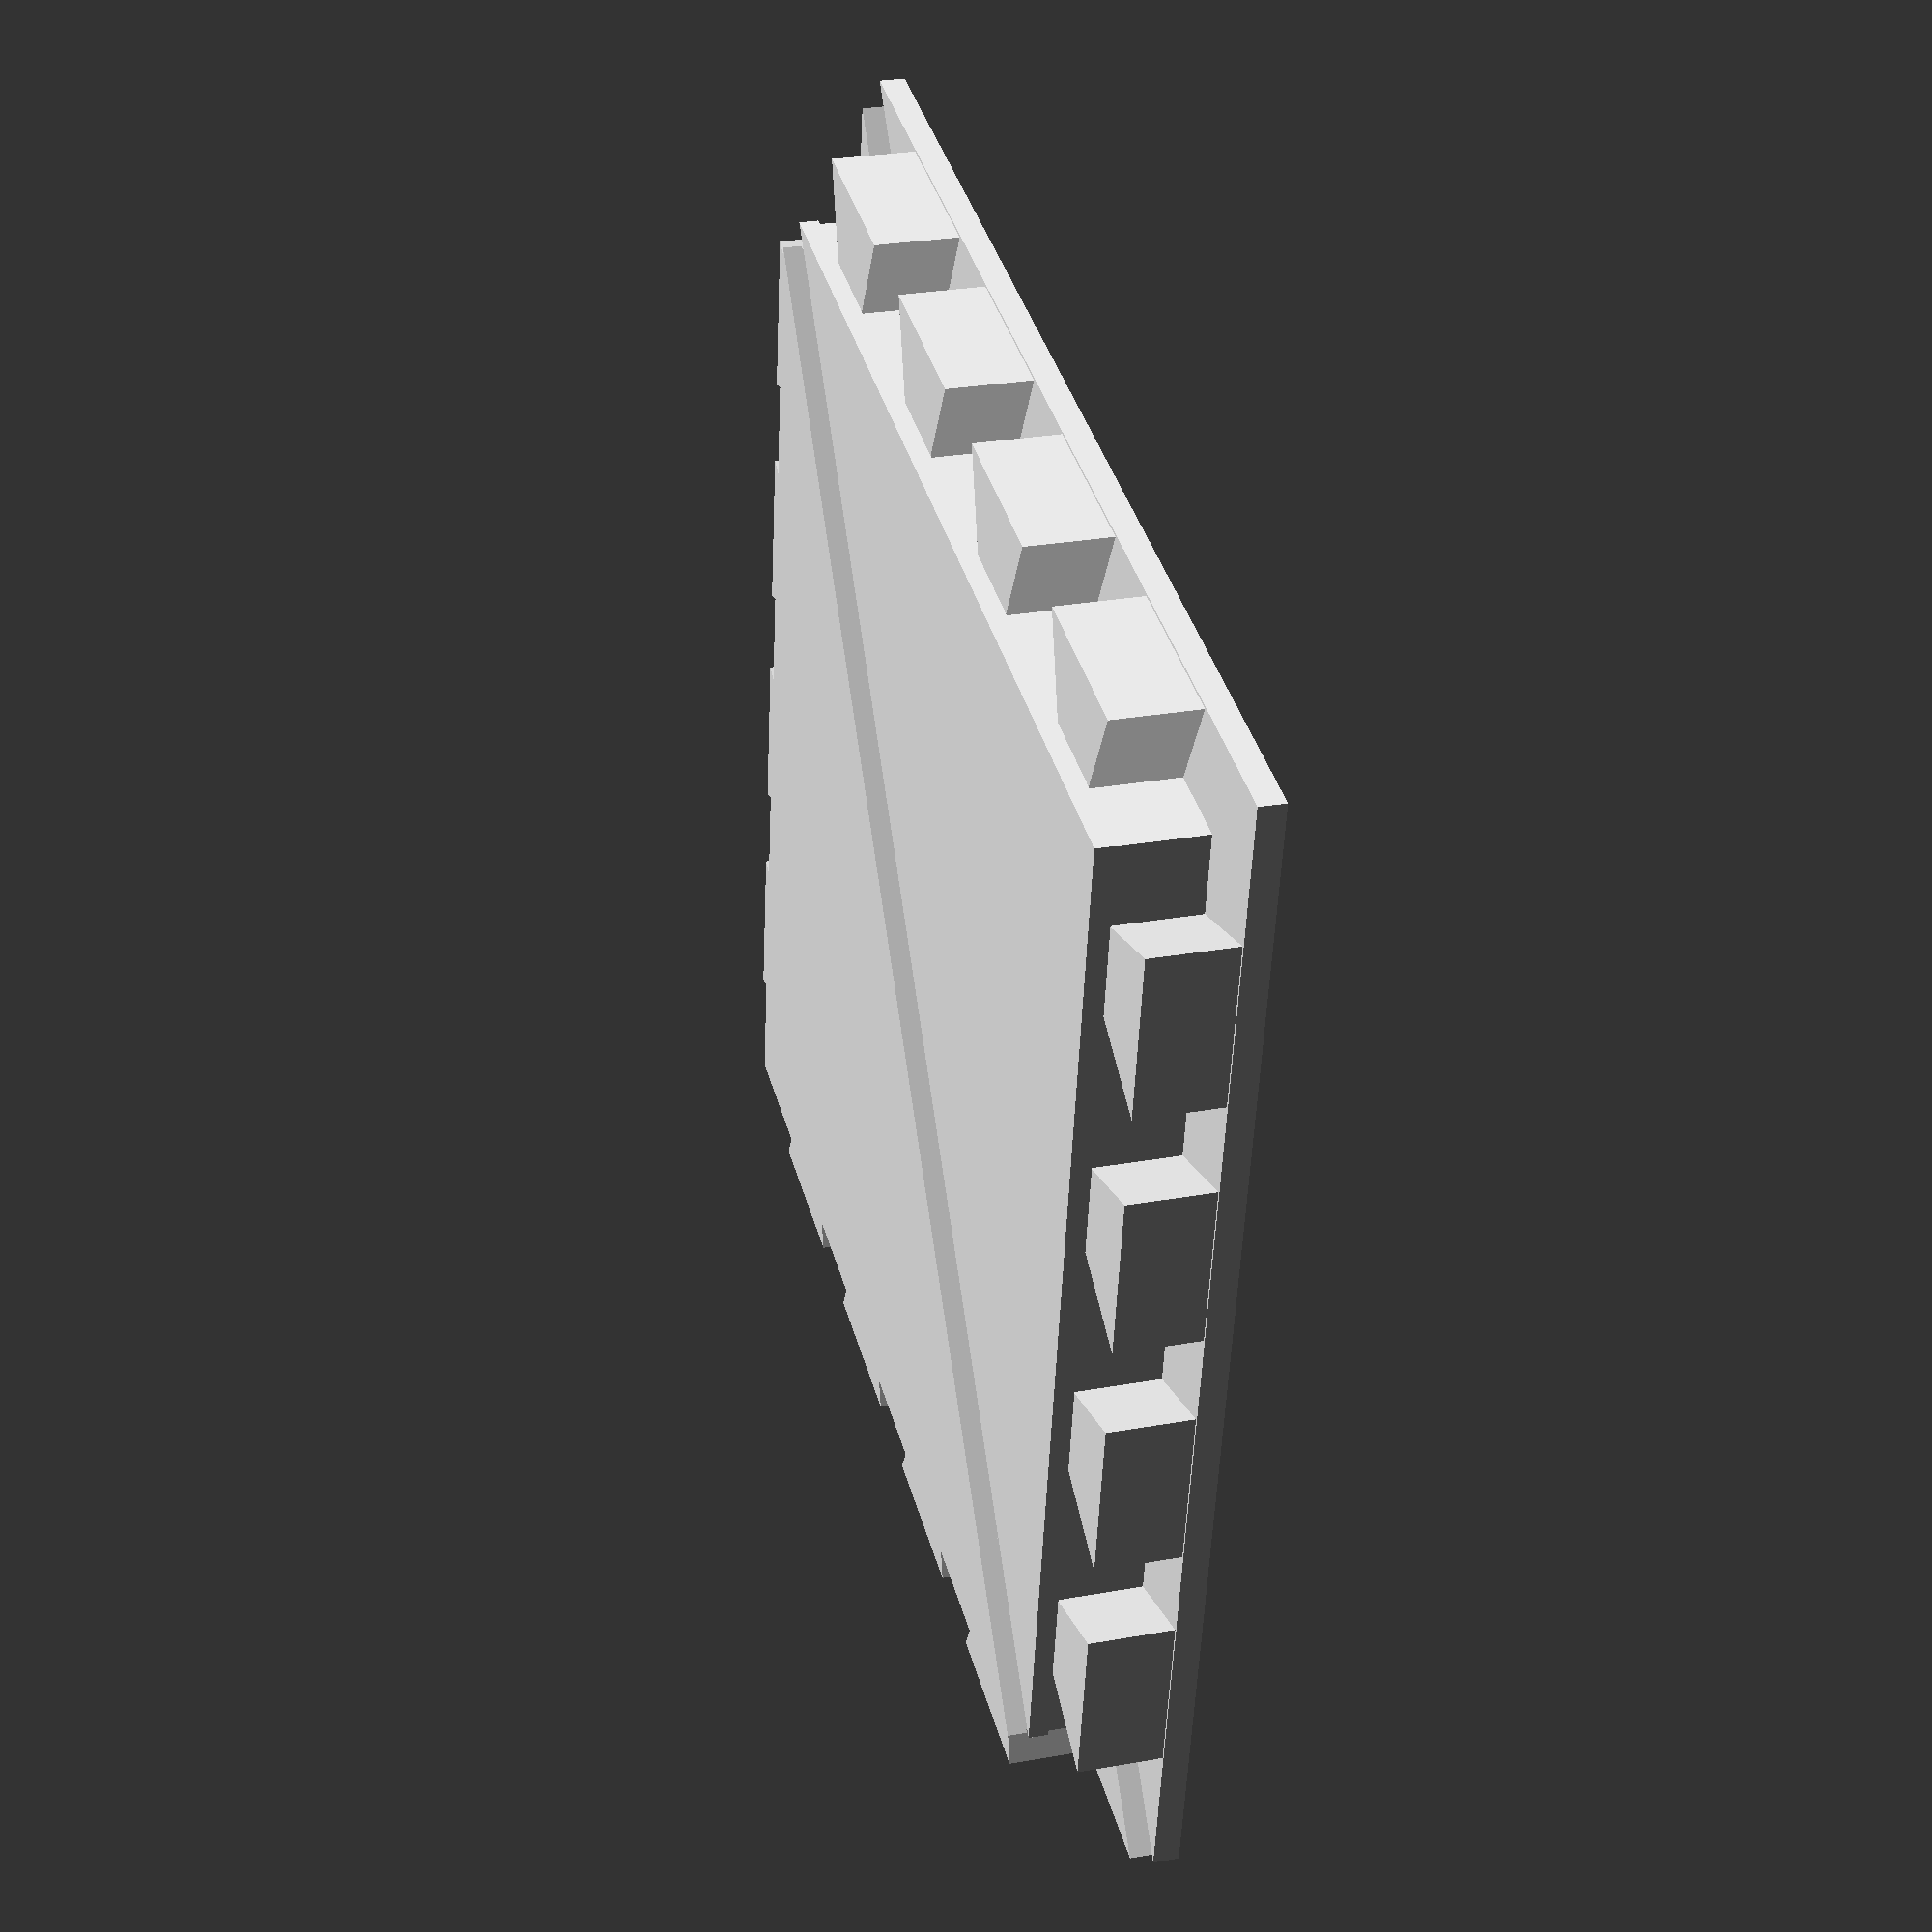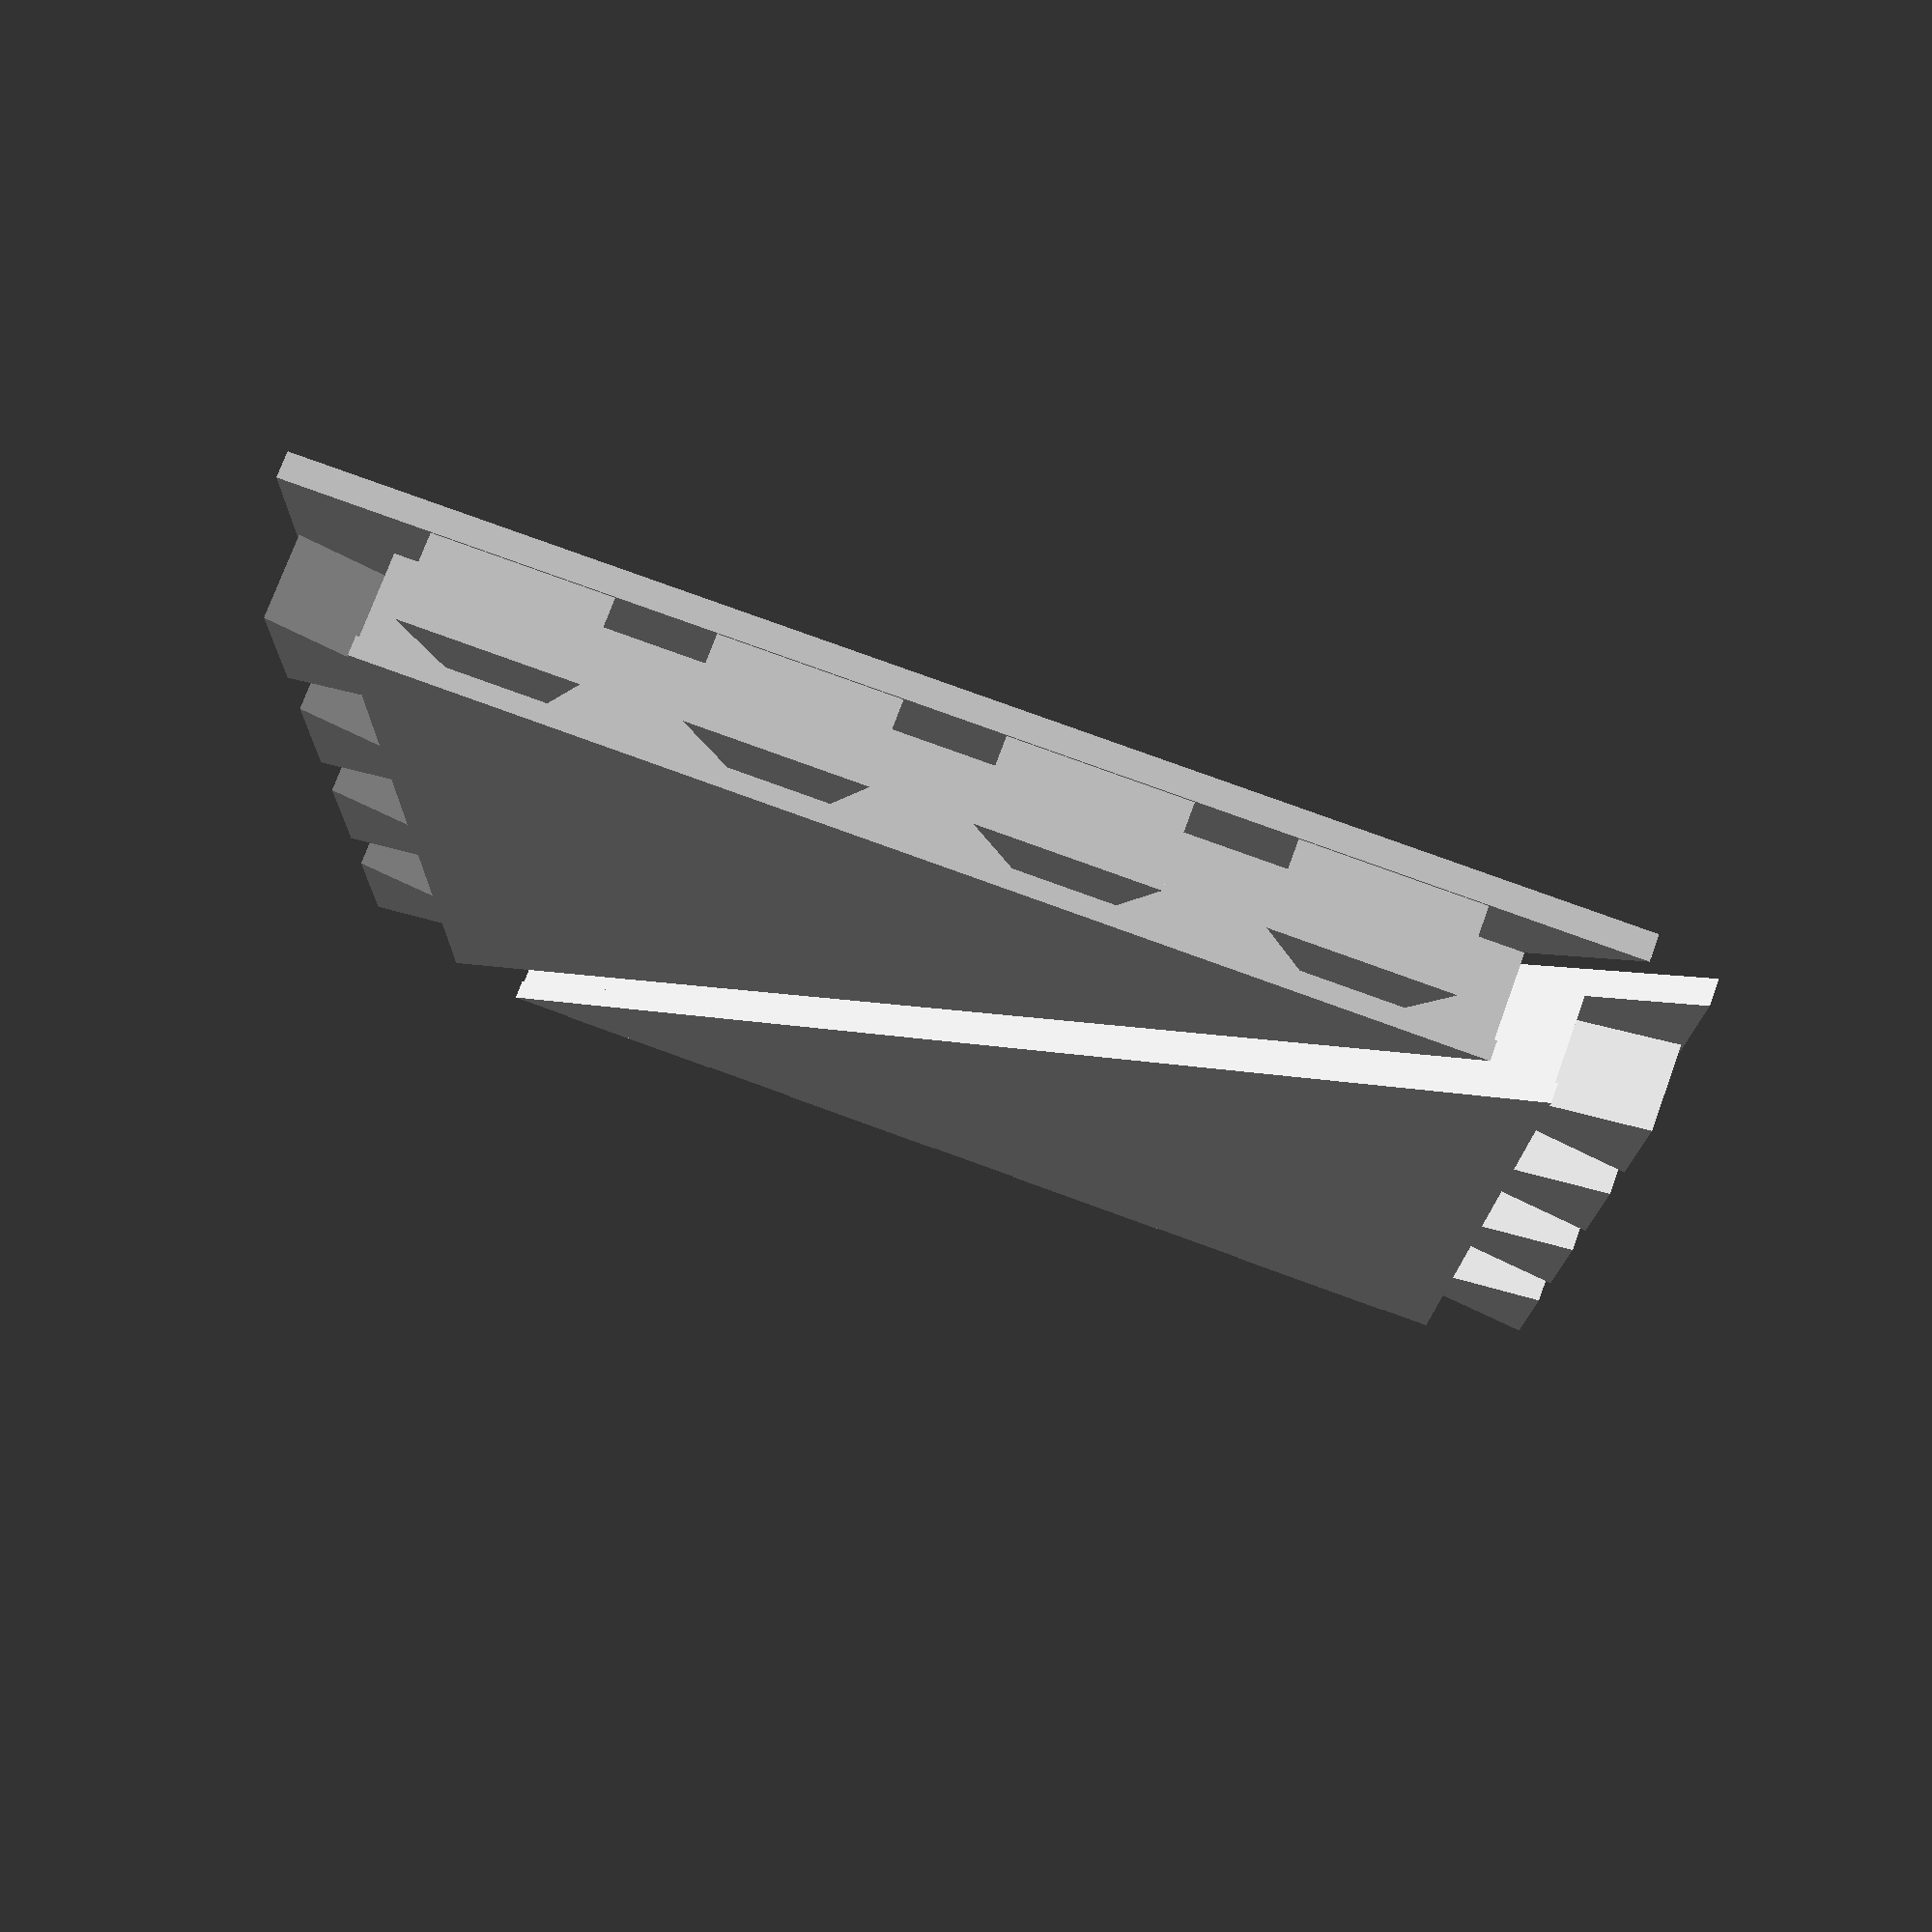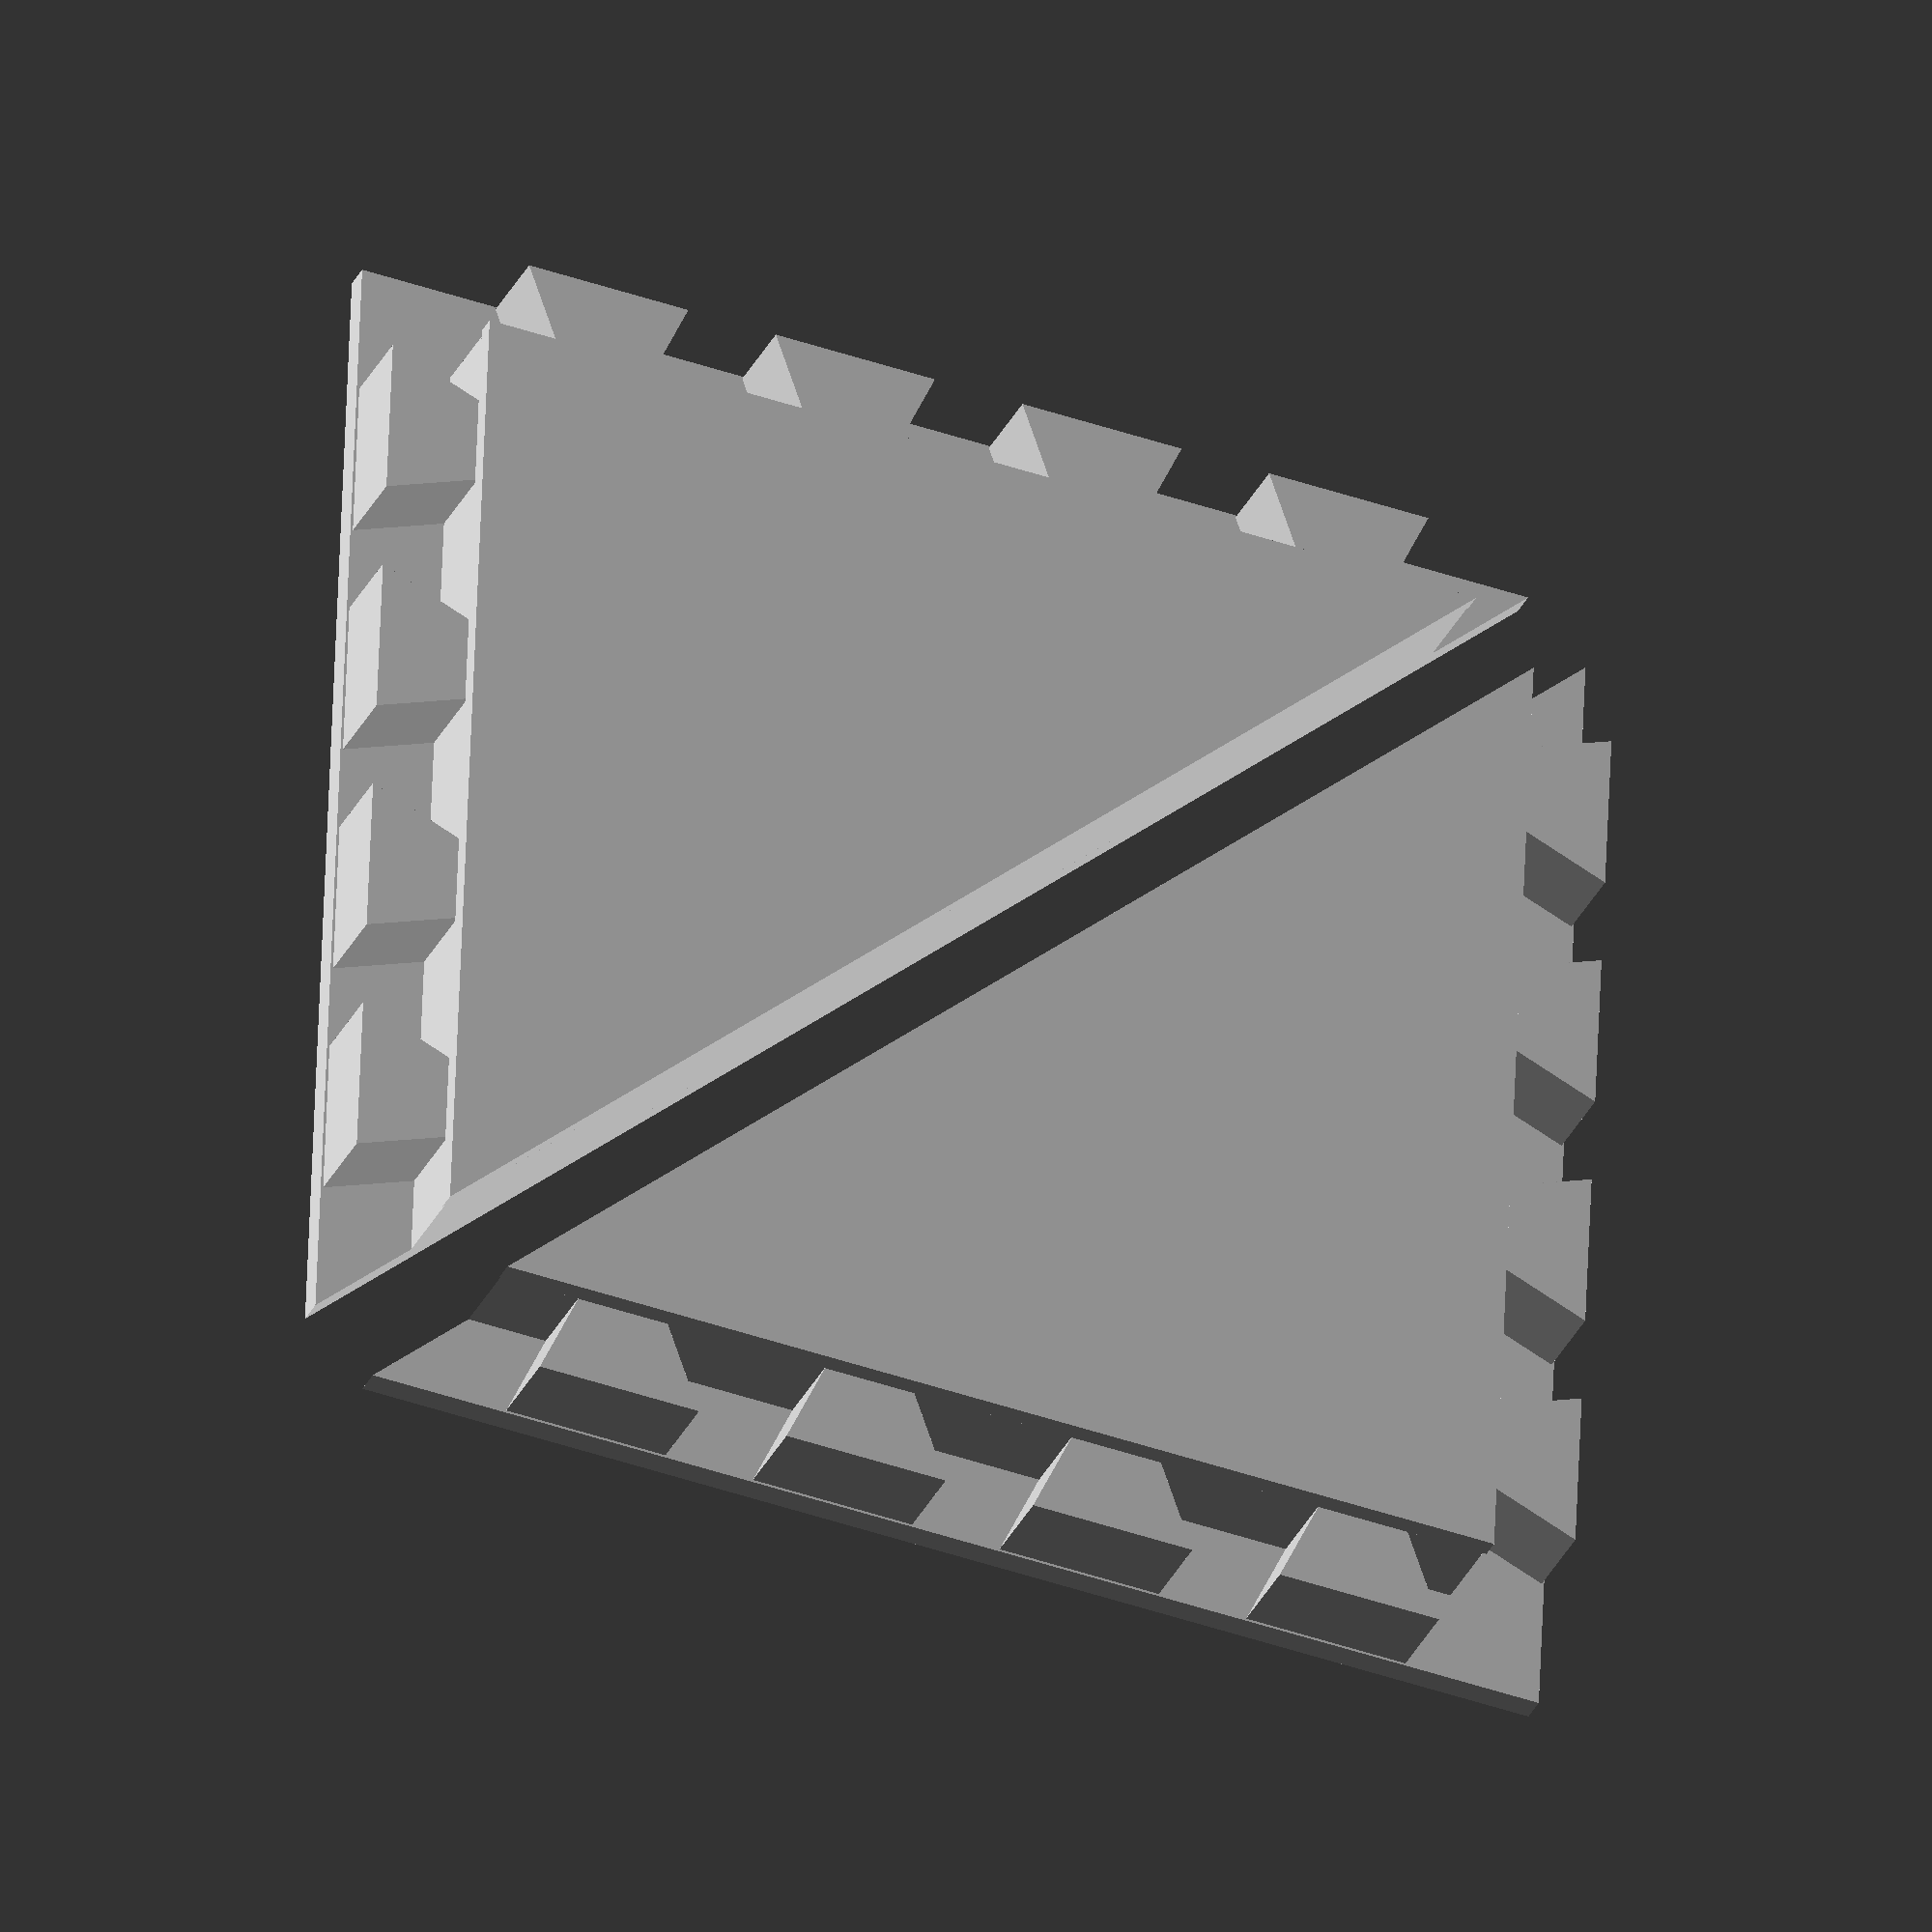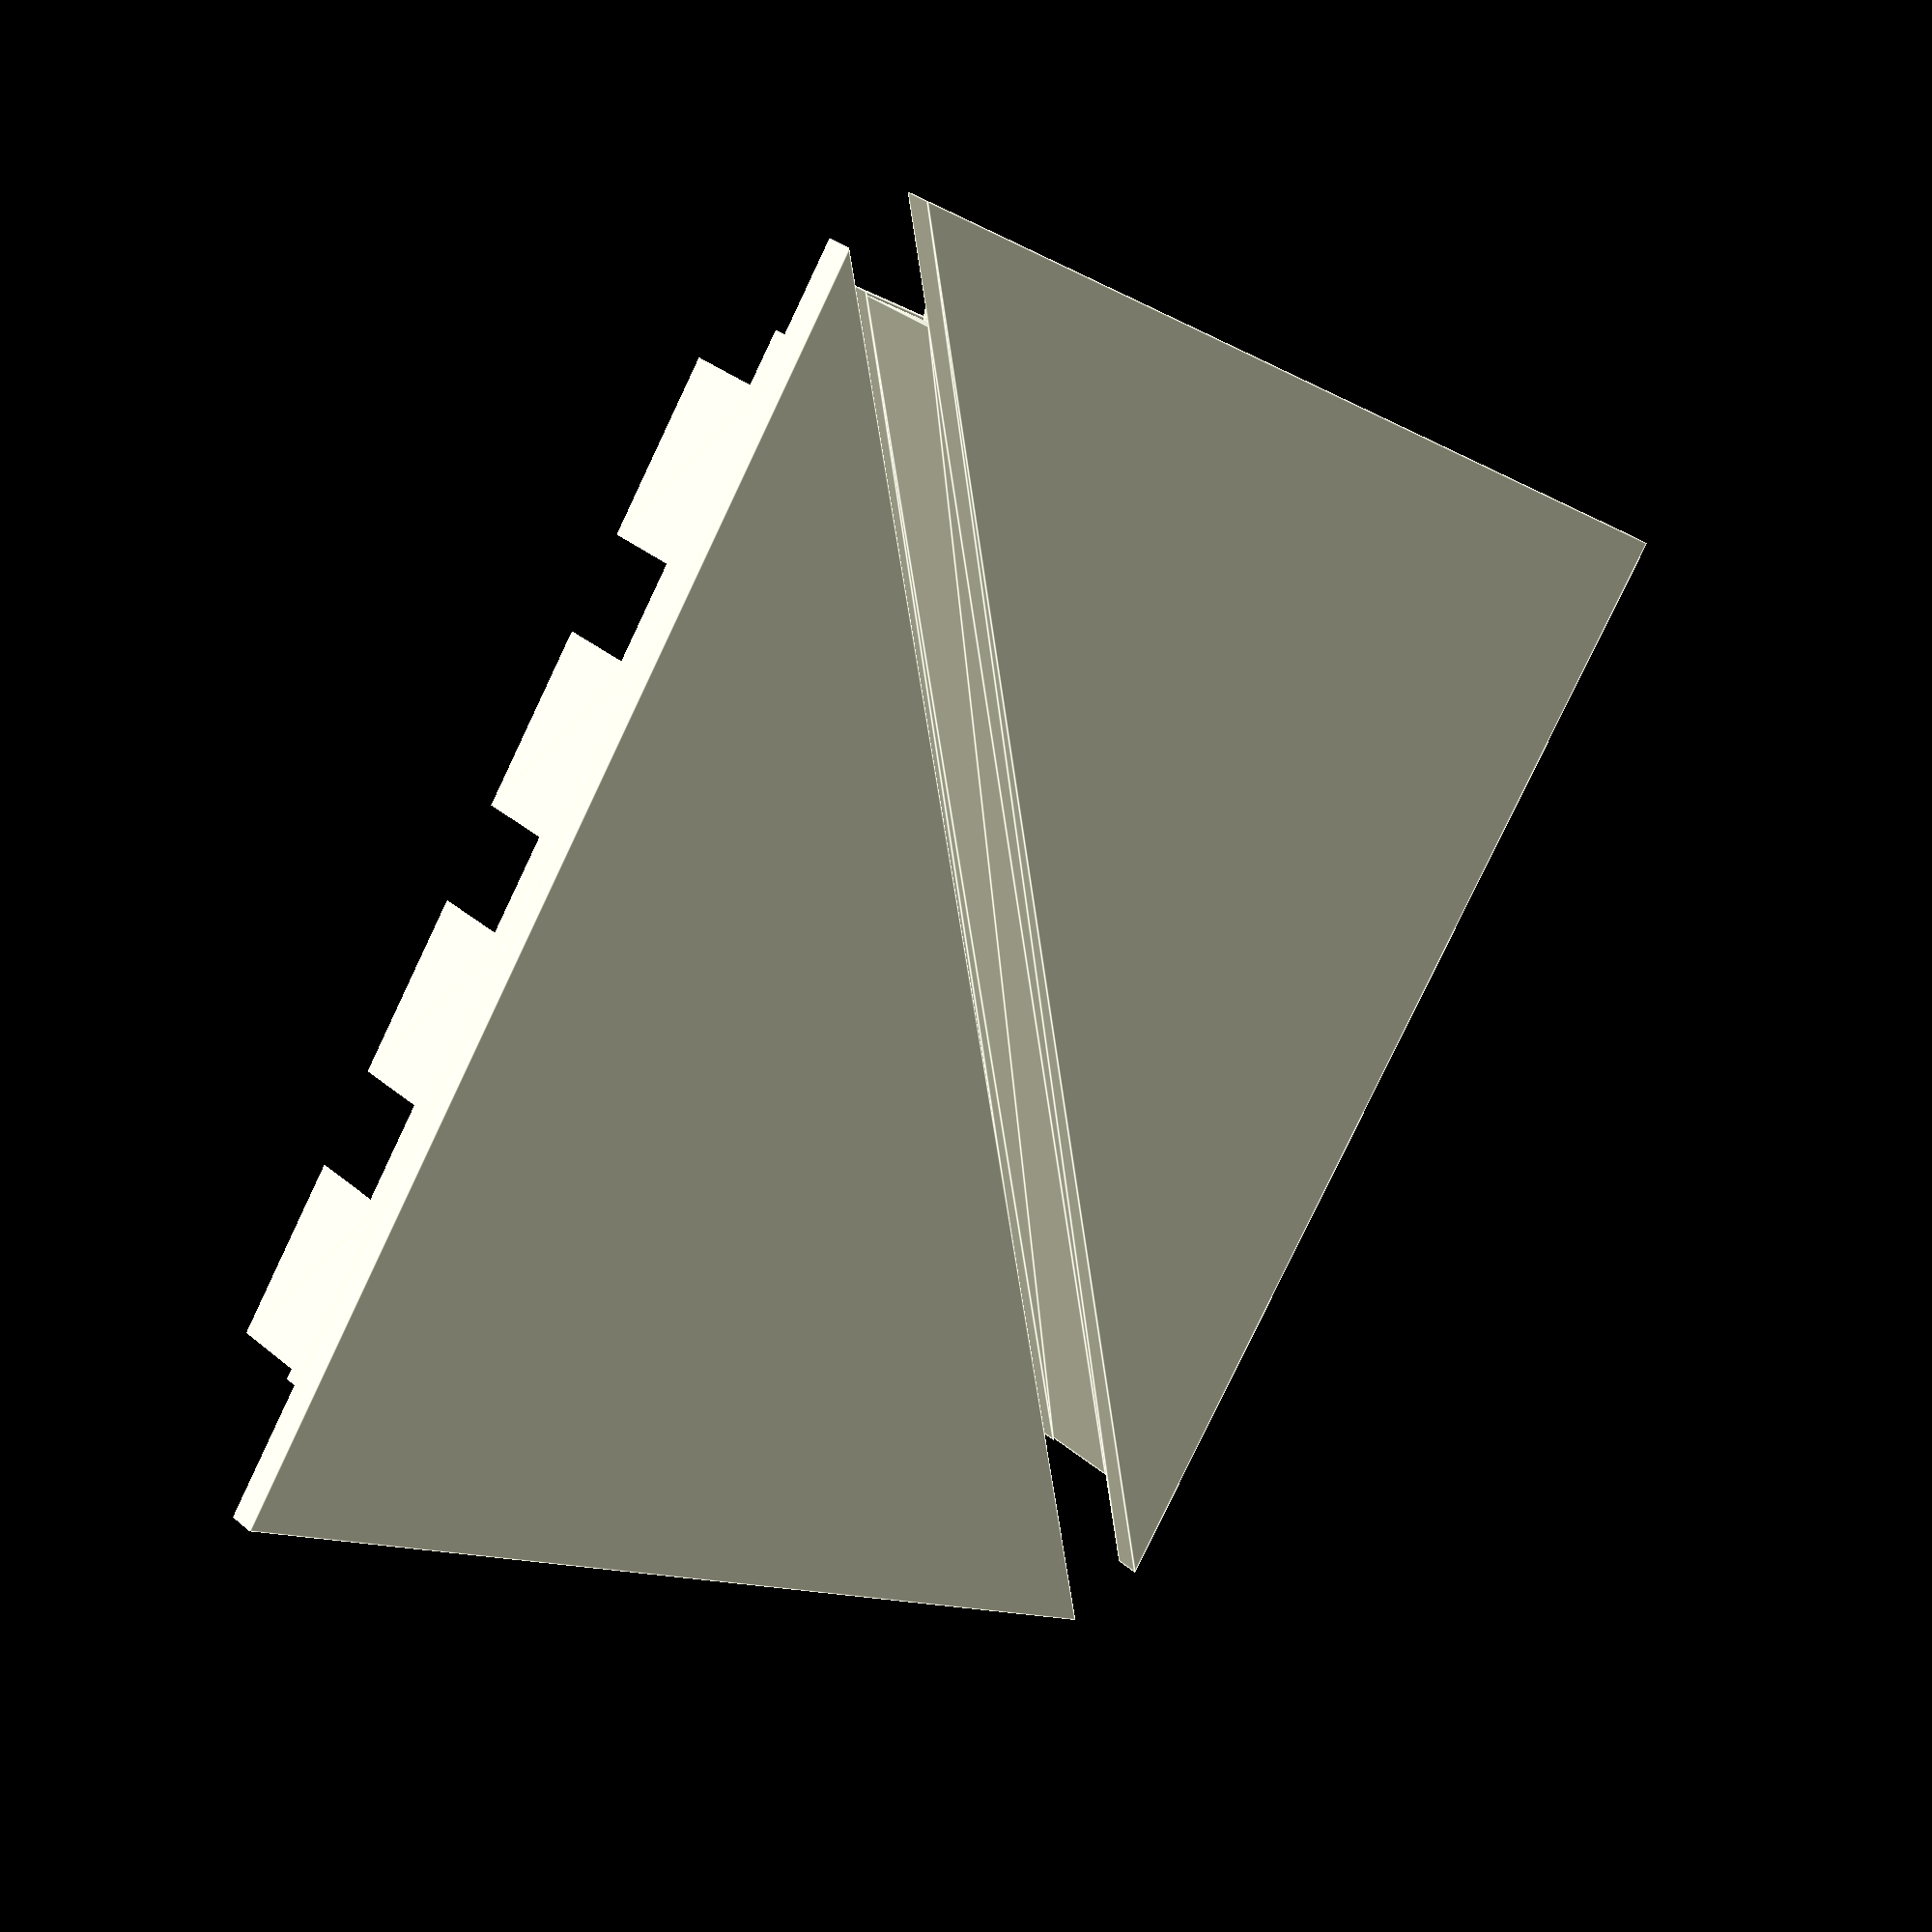
<openscad>
w = 4;
cover = 0.6;
cover_gap = 0.2;
dovetail_tension = 0.08;
dovetail_shape = 0.4;
dovetail_depth = 3;

wall_angle = 45;
fold_angle = 20;

hinge_wall = 7;
hinge_gap = 0.3;
hinge_hole_d = 2.2;
hinge_inner_d = 1.8;

depth = w/2/tan(fold_angle);
offs = depth-w/2*tan(wall_angle);

$fn = 40;

module roundpoly(v) {
    hull() {
        for (i=[0:1:len(v)-1]) 
            translate(v[i]) {
            cylinder(d=0.1,h=w,center=true);
            cylinder(d=w,h=0.1,center=true);
        }
    }
}

function vert4(e) = 
    let(a = e/2 - offs - w/2) 
    [[-a,-a],[a,-a],[a,a],[-a,a]];

module hinge_piece(l, b) {
    h_middle = l-hinge_wall-hinge_gap;
    difference() {
        union() {
            cylinder(d=w, h=h_middle, center=true);
            translate([0,b/2,0])
            cube([w,b,h_middle],center=true);
        }
        cylinder(d=hinge_hole_d, h=l, center=true);
    }
    cylinder(d=hinge_inner_d, h=l, center=true);
    difference() {
        cylinder(d=w, h=l, center=true);
        cylinder(d=w+1,h=l-hinge_wall,center=true);
    }
    translate([0,-b/2,0]) difference() {
        cube([w,b,l],center=true);
        cube([w+1,b+1,l-hinge_wall],center=true);
    }
    intersection() {
        cube([w,2*b,l],center=true);
        difference() {
            for (y=[-b,b]) translate([0,y,0])
            rotate(45)
            cube([w/sqrt(2),w/sqrt(2),l],center=true);
            cylinder(d=w+1,h=l+1,center=true);
        }
    }
}

module hinge_pieces(l, b, n) {
    translate([0,0,l/2/n-l/2])
    for (i=[0:1:n-1])
        translate([0,0,i*l/n])
        hinge_piece(l/n,b);
}

module add_hinge(p,q,n) {
    m=(p+q)/2;
    v=q-p;
    ang=atan2(v[1],v[0]);
    translate(m)
    rotate(ang)
    rotate([0,90,0])
    hinge_pieces(norm(v), depth, n);
    difference() {
        children();
        translate(m) rotate(ang) 
        cube([norm(m),2*w,2*w], center=true);
    }
}

function zig(length, tension_direction, y_dir) = 
    let(d=-y_dir*dovetail_depth/2*dovetail_shape)
    let(x=length/4)
    let(t=tension_direction*dovetail_tension*y_dir)
    [
        [0, t],
        [x+d, t],
        [x-d, t+dovetail_depth*y_dir],
        [3*x+d, t+dovetail_depth*y_dir],
        [3*x-d, t],
        [length, t]
    ];

function move(pt, vec) = [for (p=vec) p+pt];
    
function flatten(v) = [for(vv=v) for (x=vv) x];
    
e = 50;
vs = vert4(e);
A = abs(vs[0][0]);
E = e/2;
D = E-A;
F = D + dovetail_depth;// + w/2/sqrt(2);
G = A - dovetail_depth;// - w/2/sqrt(2);

module keep_for_face_large() {
    translate([0,0,w/2-cover])
    linear_extrude(cover)
    polygon([[G,F],[-G,2*E-F],[-G,F]]);
}

module keep_for_face_small() {
    translate([0,0,-w/2])
    linear_extrude(cover+cover_gap)
    polygon([[A,D],[-A,2*E-D],[-A,D]]);
}

function rot90(v) = [for(p=v) [p[1],-p[0]]];

module keep_for_face_middle() {
    v = flatten([
        move([0,E], rot90(move([-G,F-E], zigs(2*G, 4, -1, -1)))),
        [[1-E,0],[E,0],[E,2*E],[1-E,2*E]],
    ]);
    translate([0,0,-w/2+cover+cover_gap])
    linear_extrude(w-2*cover-cover_gap)
    intersection() {
        polygon(v);
        polygon([[-E,0],[E,0],[-E,2*E]]);
        translate([0,E,0])
        rotate(90)
        translate([0,-E,0]) polygon(v);
    }
}

module keep_for_hinge_large() {
    translate([0,0,w/2-cover])
    linear_extrude(cover)
    polygon(flatten(
    [
        [[E,0],[G,F],[-G,F],[-E,0],[-G,-F],[G,-F]]
    ]
    ));
}

module keep_for_hinge_small() {
    translate([0,0,-w/2])
    linear_extrude(cover+cover_gap)
    polygon(flatten(
    [
        [[E,0],[A,D],[-A,D],[-E,0],[-A,-D],[A,-D]]
    ]
    ));
}

function zigs(length, n, tension_direction, y_dir) =
    flatten([
        for(i=[0:1:n-1]) 
            move(
                [length/n*i,0],
                zig(length/n, tension_direction, y_dir))
    ]);


module keep_for_hinge_middle() {
    translate([0,0,-w/2+cover+cover_gap])
    linear_extrude(w-2*cover-cover_gap)
    polygon(flatten(
    [
        [[-E,0],[-G,F]],
        move([-G,F], zigs(2*G, 4, 1, -1)),
        [[E,0],[G,-F]],
        move([G,-F], zigs(-2*G, 4, 1, 1)),
    ]
    ));
}


module connected() { 
    add_hinge([-A,0],[A,0],3) 
    for (a=[0,180]) rotate(a)
    translate([0,e/2,0])
    roundpoly(vs);
}

module conn() {
    intersection() {
        connected();
        union() {
            keep_for_hinge_small();
            keep_for_hinge_large();
            keep_for_hinge_middle();
        }
    }
}

module face() {
    keep_for_face_middle();
    keep_for_face_small();
    keep_for_face_large();
}

/*
mirror([0,0,1])
translate([0,-6,0])
color("red")
conn();
*/
for (a=[0,180]) rotate(a)
translate([-1,-E-1,0])
face();
</openscad>
<views>
elev=151.4 azim=189.6 roll=105.0 proj=p view=solid
elev=285.0 azim=270.7 roll=20.1 proj=p view=solid
elev=214.5 azim=272.3 roll=203.4 proj=o view=wireframe
elev=145.5 azim=54.6 roll=42.1 proj=p view=edges
</views>
